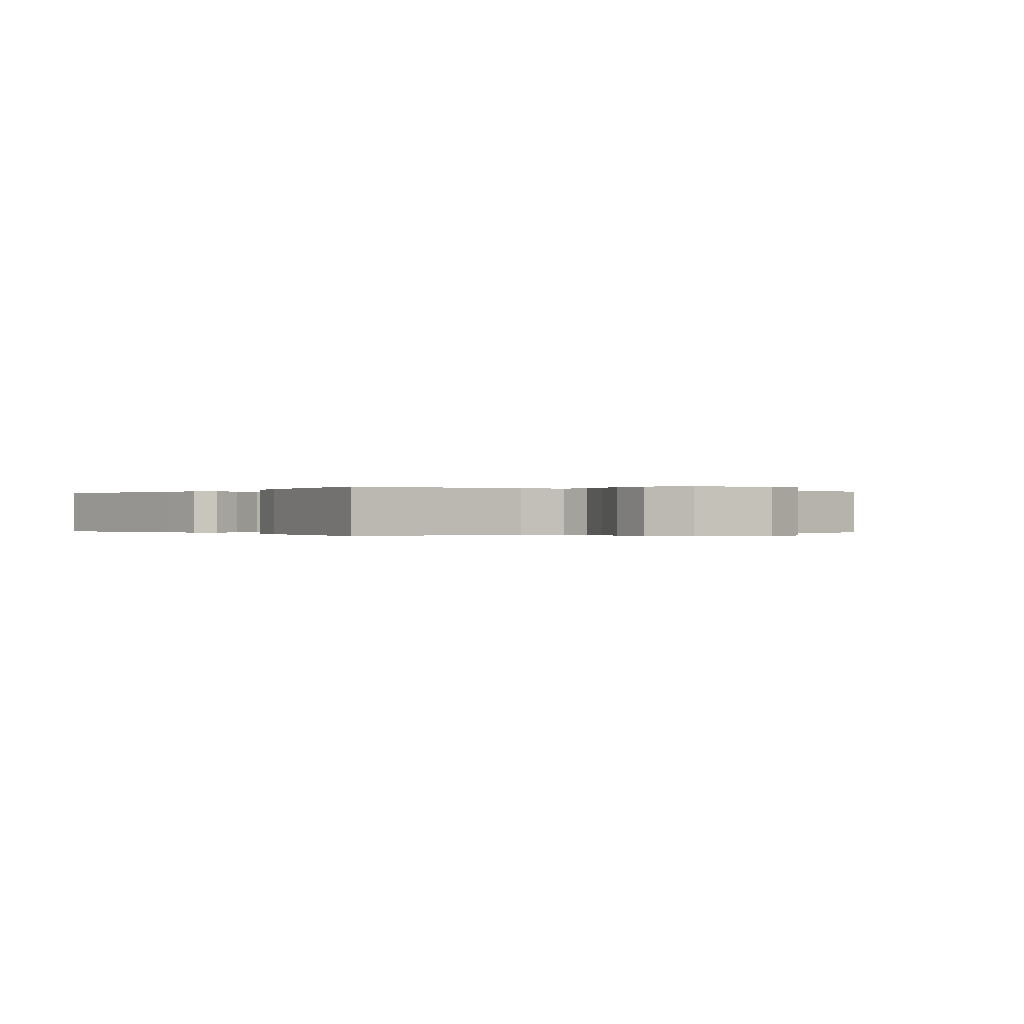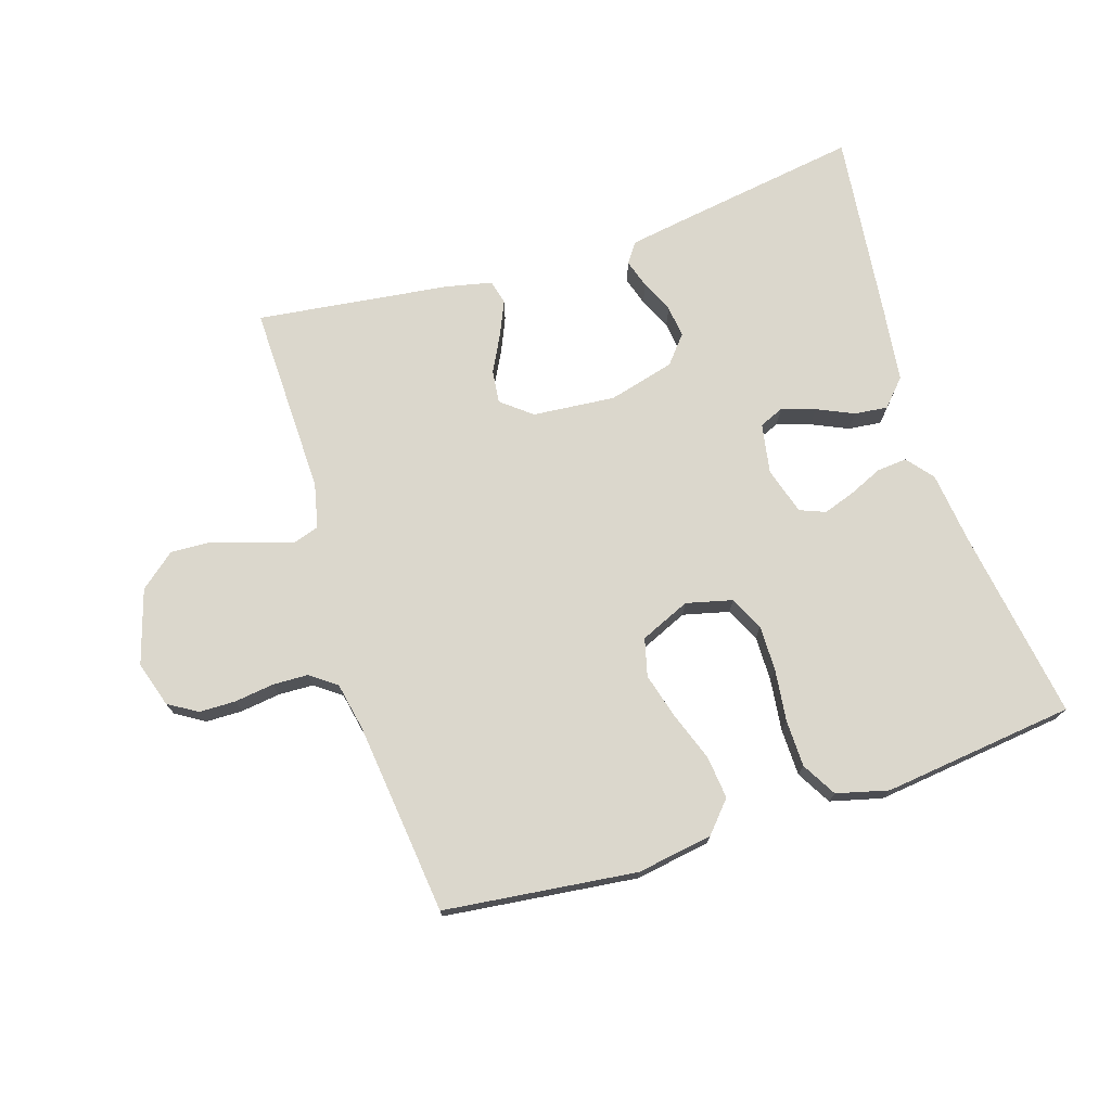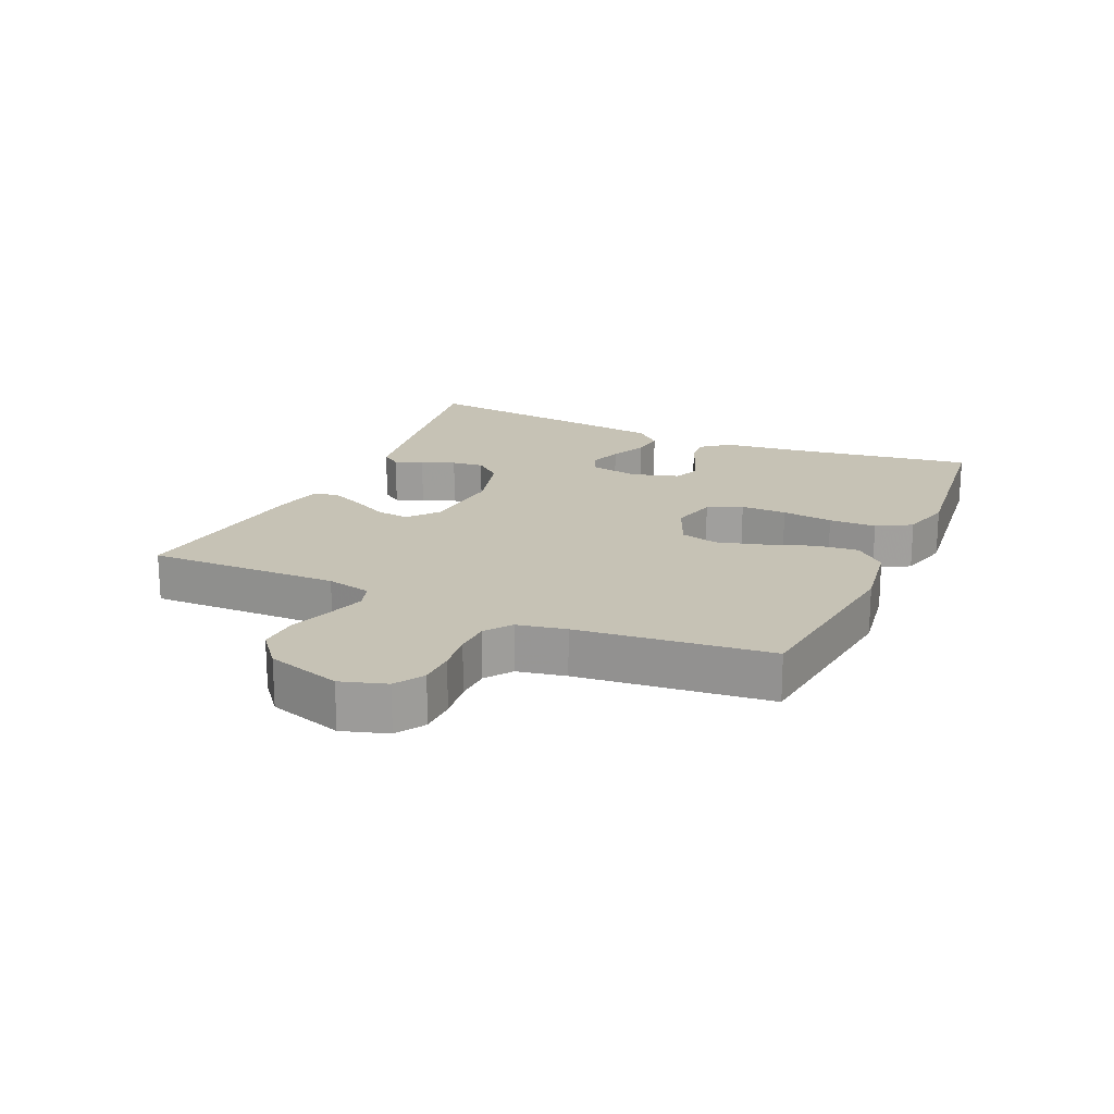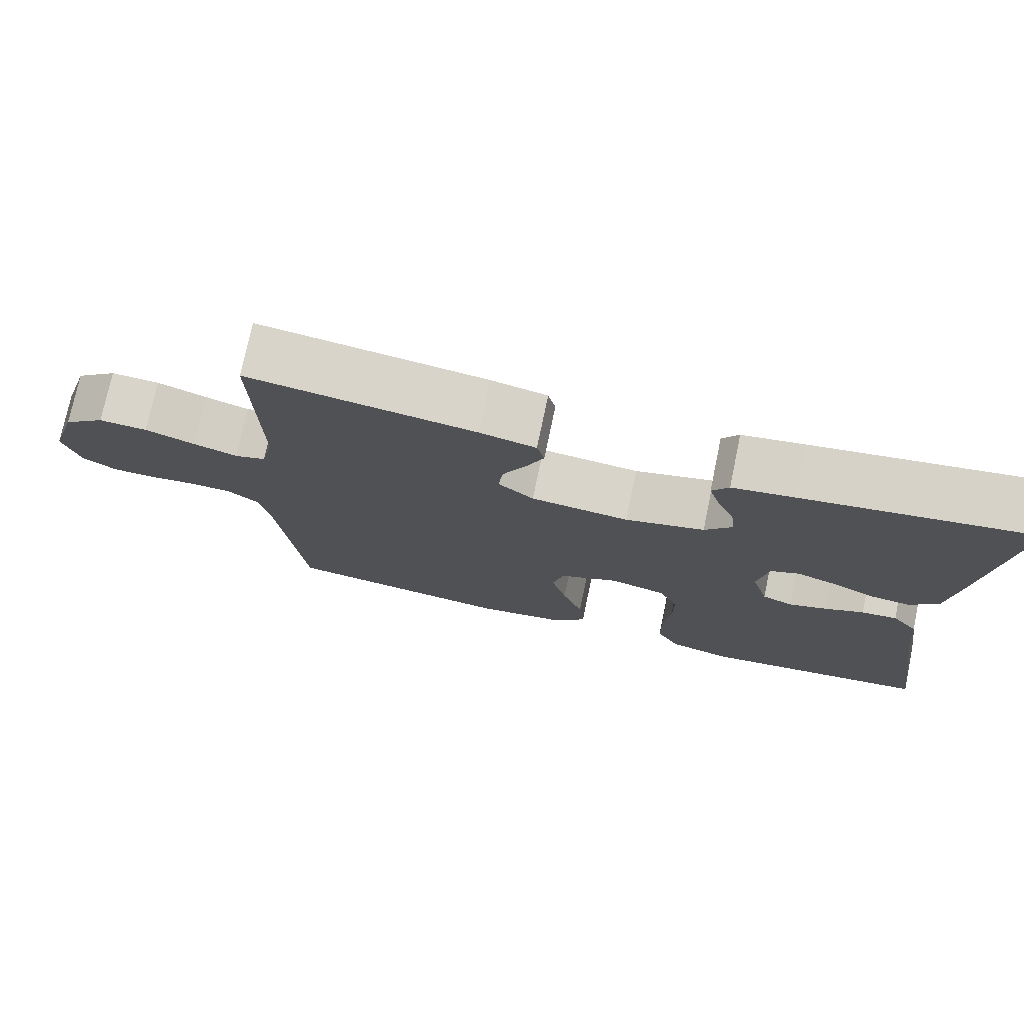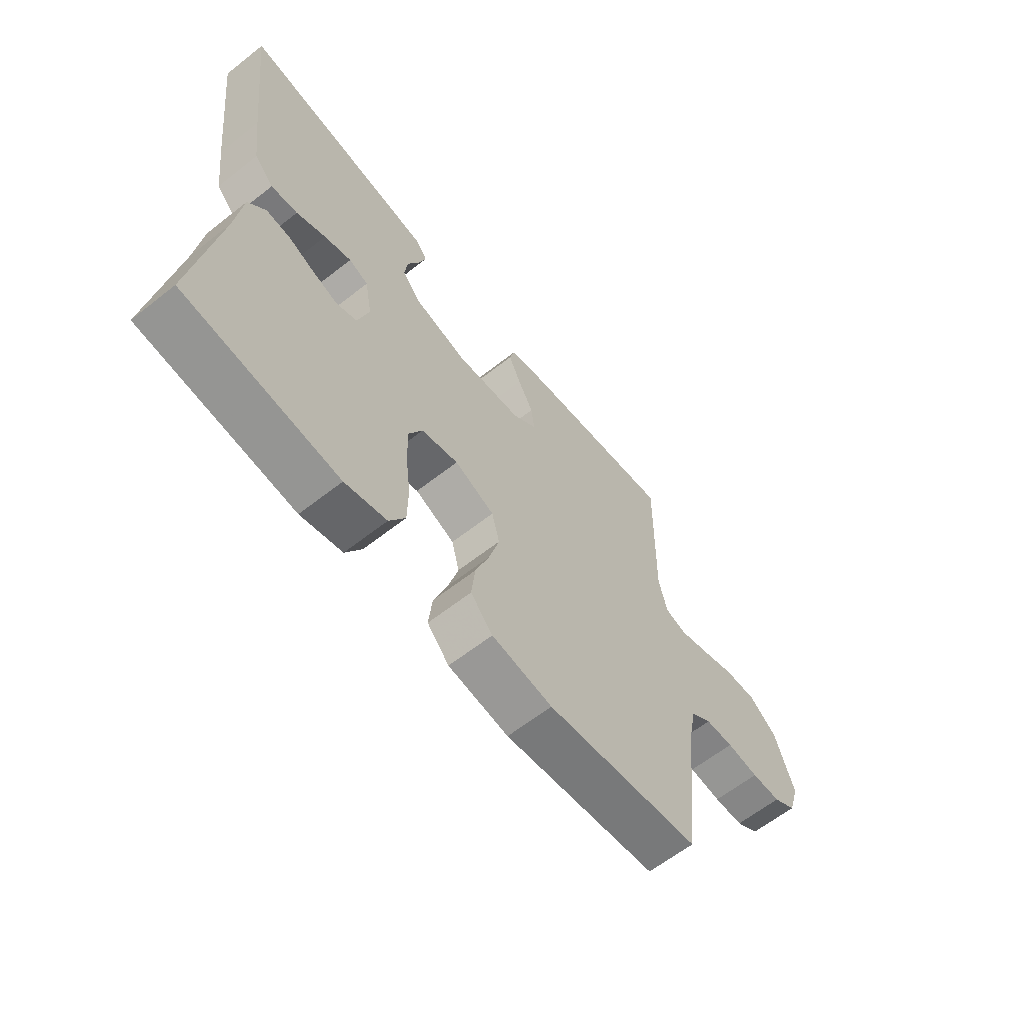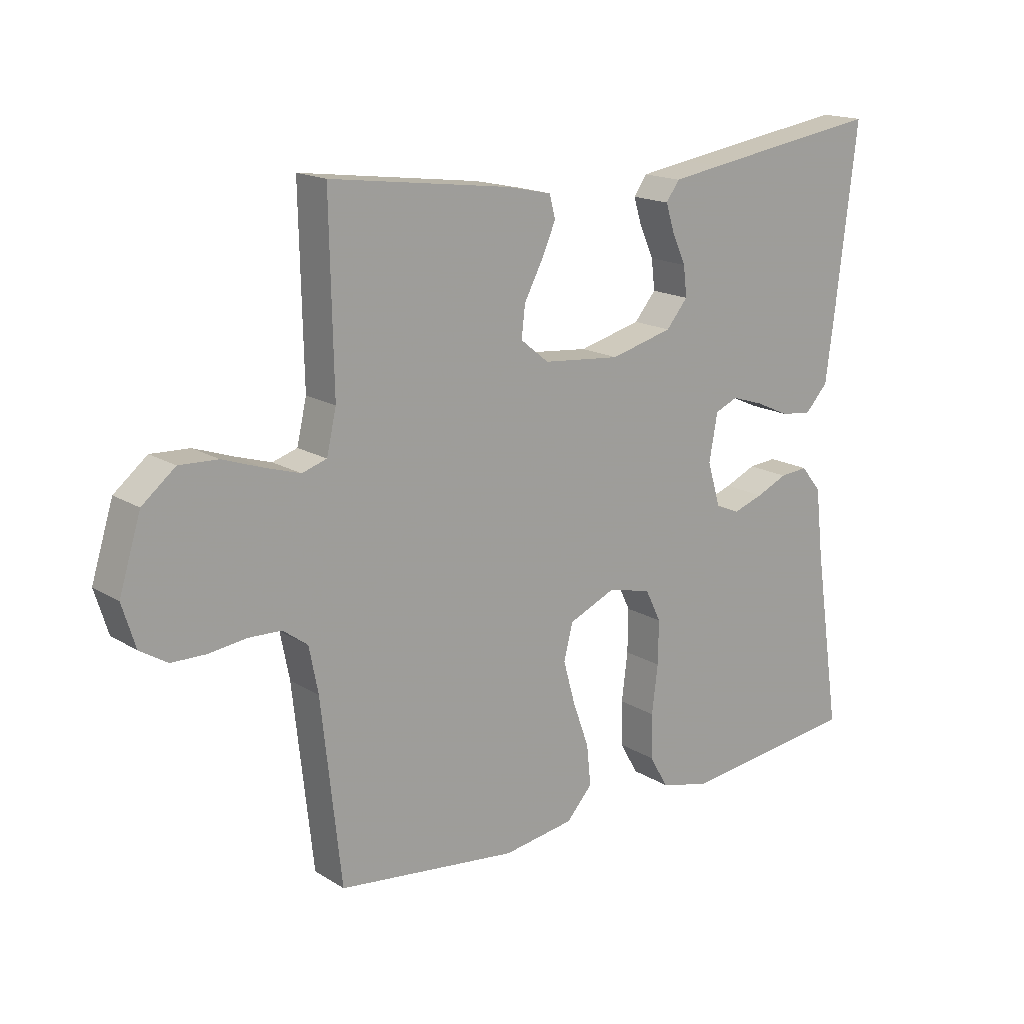
<metadata>
{"format":"obj","ext":"obj","renderer":"f3d","projection":"perspective","resolution":1024,"background":"white","views":[{"elev":-0.1,"azim":54.6,"up":"+Y"},{"elev":73.4,"azim":162.2,"up":"+Y"},{"elev":18.9,"azim":114.1,"up":"+Y"},{"elev":74.9,"azim":-168.2,"up":"+Z"},{"elev":-62.7,"azim":-51.5,"up":"+Z"},{"elev":16.8,"azim":140.8,"up":"+Z"}]}
</metadata>
<code>
v 0.5 0.07 -0.5
v 0.2 0.07 -0.536
v 0.082 0.07 -0.518
v 0.039 0.07 -0.47
v 0.046 0.07 -0.403
v 0.073 0.07 -0.328
v 0.093 0.07 -0.256
v 0.078 0.07 -0.197
v 0 0.07 -0.163
v -0.072 0.07 -0.181
v -0.098 0.07 -0.234
v -0.097 0.07 -0.306
v -0.087 0.07 -0.386
v -0.088 0.07 -0.46
v -0.119 0.07 -0.514
v -0.2 0.07 -0.535
v -0.5 0.07 -0.5
v -0.455 0.07 -0.2
v -0.442 0.07 -0.088
v -0.408 0.07 -0.046
v -0.361 0.07 -0.05
v -0.309 0.07 -0.073
v -0.259 0.07 -0.09
v -0.219 0.07 -0.074
v -0.197 0.07 0
v -0.211 0.07 0.078
v -0.249 0.07 0.094
v -0.302 0.07 0.077
v -0.359 0.07 0.051
v -0.411 0.07 0.045
v -0.449 0.07 0.086
v -0.464 0.07 0.2
v -0.5 0.07 0.5
v -0.2 0.07 0.454
v -0.119 0.07 0.441
v -0.097 0.07 0.41
v -0.111 0.07 0.365
v -0.134 0.07 0.314
v -0.14 0.07 0.264
v -0.104 0.07 0.221
v 0 0.07 0.194
v 0.129 0.07 0.206
v 0.176 0.07 0.244
v 0.17 0.07 0.296
v 0.14 0.07 0.353
v 0.116 0.07 0.407
v 0.126 0.07 0.445
v 0.2 0.07 0.461
v 0.5 0.07 0.5
v 0.494 0.07 0.2
v 0.51 0.07 0.13
v 0.551 0.07 0.117
v 0.609 0.07 0.135
v 0.675 0.07 0.158
v 0.739 0.07 0.161
v 0.794 0.07 0.116
v 0.83 0.07 0
v 0.808 0.07 -0.071
v 0.763 0.07 -0.099
v 0.706 0.07 -0.1
v 0.644 0.07 -0.092
v 0.589 0.07 -0.094
v 0.548 0.07 -0.124
v 0.533 0.07 -0.2
v 0.5 0 -0.5
v 0.2 0 -0.536
v 0.082 0 -0.518
v 0.039 0 -0.47
v 0.046 0 -0.403
v 0.073 0 -0.328
v 0.093 0 -0.256
v 0.078 0 -0.197
v 0 0 -0.163
v -0.072 0 -0.181
v -0.098 0 -0.234
v -0.097 0 -0.306
v -0.087 0 -0.386
v -0.088 0 -0.46
v -0.119 0 -0.514
v -0.2 0 -0.535
v -0.5 0 -0.5
v -0.455 0 -0.2
v -0.442 0 -0.088
v -0.408 0 -0.046
v -0.361 0 -0.05
v -0.309 0 -0.073
v -0.259 0 -0.09
v -0.219 0 -0.074
v -0.197 0 0
v -0.211 0 0.078
v -0.249 0 0.094
v -0.302 0 0.077
v -0.359 0 0.051
v -0.411 0 0.045
v -0.449 0 0.086
v -0.464 0 0.2
v -0.5 0 0.5
v -0.2 0 0.454
v -0.119 0 0.441
v -0.097 0 0.41
v -0.111 0 0.365
v -0.134 0 0.314
v -0.14 0 0.264
v -0.104 0 0.221
v 0 0 0.194
v 0.129 0 0.206
v 0.176 0 0.244
v 0.17 0 0.296
v 0.14 0 0.353
v 0.116 0 0.407
v 0.126 0 0.445
v 0.2 0 0.461
v 0.5 0 0.5
v 0.494 0 0.2
v 0.51 0 0.13
v 0.551 0 0.117
v 0.609 0 0.135
v 0.675 0 0.158
v 0.739 0 0.161
v 0.794 0 0.116
v 0.83 0 0
v 0.808 0 -0.071
v 0.763 0 -0.099
v 0.706 0 -0.1
v 0.644 0 -0.092
v 0.589 0 -0.094
v 0.548 0 -0.124
v 0.533 0 -0.2
f 59 60 61
f 58 59 61
f 57 58 61
f 56 57 61
f 55 56 61
f 54 55 61
f 53 54 61
f 52 53 61 62
f 51 52 62 63
f 48 49 50
f 47 48 50
f 46 47 50
f 45 46 50
f 44 45 50
f 51 63 64
f 50 51 64
f 44 50 64
f 43 44 64
f 36 37 38
f 35 36 38
f 34 35 38
f 33 34 38
f 32 33 38
f 31 32 38
f 30 31 38
f 29 30 38
f 28 29 38
f 27 28 38 39
f 26 27 39 40
f 20 21 22
f 19 20 22
f 18 19 22
f 18 22 23
f 17 18 23
f 16 17 23
f 15 16 23
f 14 15 23
f 13 14 23
f 12 13 23
f 11 12 23 24
f 4 5 6
f 3 4 6
f 2 3 6
f 1 2 6
f 64 1 6
f 64 6 7
f 64 7 8
f 43 64 8
f 42 43 8
f 41 42 8 9
f 41 9 10
f 40 41 10
f 26 40 10
f 25 26 10
f 10 11 24 25
f 125 124 123
f 125 123 122
f 125 122 121
f 125 121 120
f 125 120 119
f 125 119 118
f 125 118 117
f 126 125 117 116
f 127 126 116 115
f 114 113 112
f 114 112 111
f 114 111 110
f 114 110 109
f 114 109 108
f 128 127 115
f 128 115 114
f 128 114 108
f 128 108 107
f 102 101 100
f 102 100 99
f 102 99 98
f 102 98 97
f 102 97 96
f 102 96 95
f 102 95 94
f 102 94 93
f 102 93 92
f 103 102 92 91
f 104 103 91 90
f 86 85 84
f 86 84 83
f 86 83 82
f 87 86 82
f 87 82 81
f 87 81 80
f 87 80 79
f 87 79 78
f 87 78 77
f 87 77 76
f 88 87 76 75
f 70 69 68
f 70 68 67
f 70 67 66
f 70 66 65
f 70 65 128
f 71 70 128
f 72 71 128
f 72 128 107
f 72 107 106
f 73 72 106 105
f 74 73 105
f 74 105 104
f 74 104 90
f 74 90 89
f 89 88 75 74
f 1 65 66 2
f 2 66 67 3
f 3 67 68 4
f 4 68 69 5
f 5 69 70 6
f 6 70 71 7
f 7 71 72 8
f 8 72 73 9
f 9 73 74 10
f 10 74 75 11
f 11 75 76 12
f 12 76 77 13
f 13 77 78 14
f 14 78 79 15
f 15 79 80 16
f 16 80 81 17
f 17 81 82 18
f 18 82 83 19
f 19 83 84 20
f 20 84 85 21
f 21 85 86 22
f 22 86 87 23
f 23 87 88 24
f 24 88 89 25
f 25 89 90 26
f 26 90 91 27
f 27 91 92 28
f 28 92 93 29
f 29 93 94 30
f 30 94 95 31
f 31 95 96 32
f 32 96 97 33
f 33 97 98 34
f 34 98 99 35
f 35 99 100 36
f 36 100 101 37
f 37 101 102 38
f 38 102 103 39
f 39 103 104 40
f 40 104 105 41
f 41 105 106 42
f 42 106 107 43
f 43 107 108 44
f 44 108 109 45
f 45 109 110 46
f 46 110 111 47
f 47 111 112 48
f 48 112 113 49
f 49 113 114 50
f 50 114 115 51
f 51 115 116 52
f 52 116 117 53
f 53 117 118 54
f 54 118 119 55
f 55 119 120 56
f 56 120 121 57
f 57 121 122 58
f 58 122 123 59
f 59 123 124 60
f 60 124 125 61
f 61 125 126 62
f 62 126 127 63
f 63 127 128 64
f 64 128 65 1

</code>
